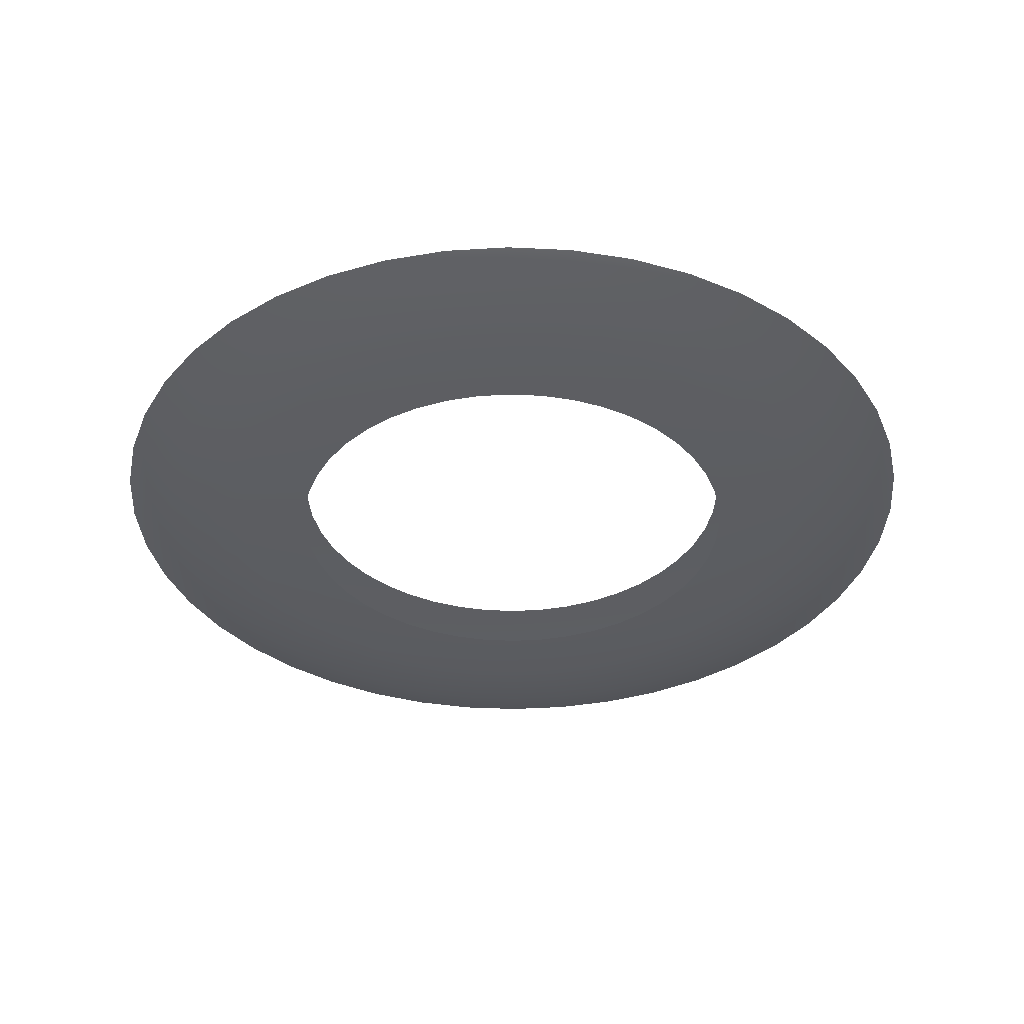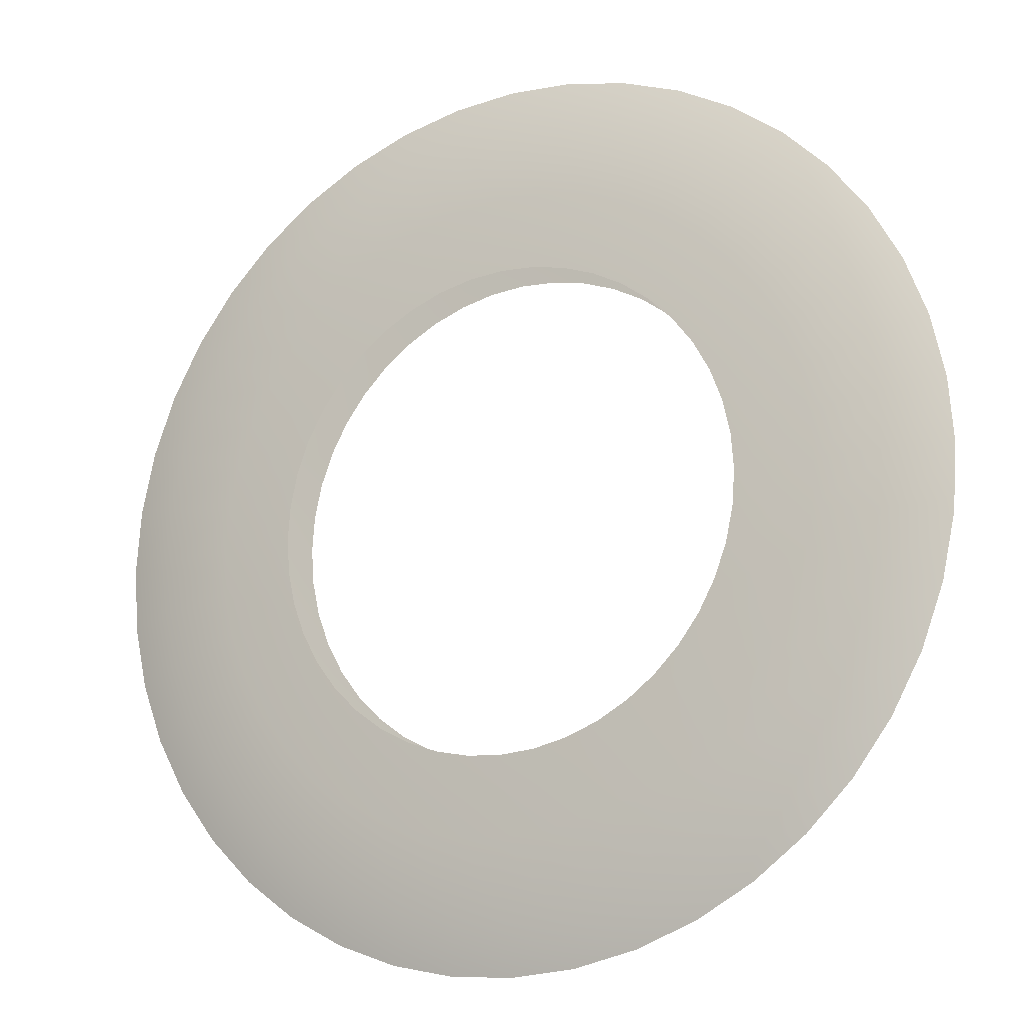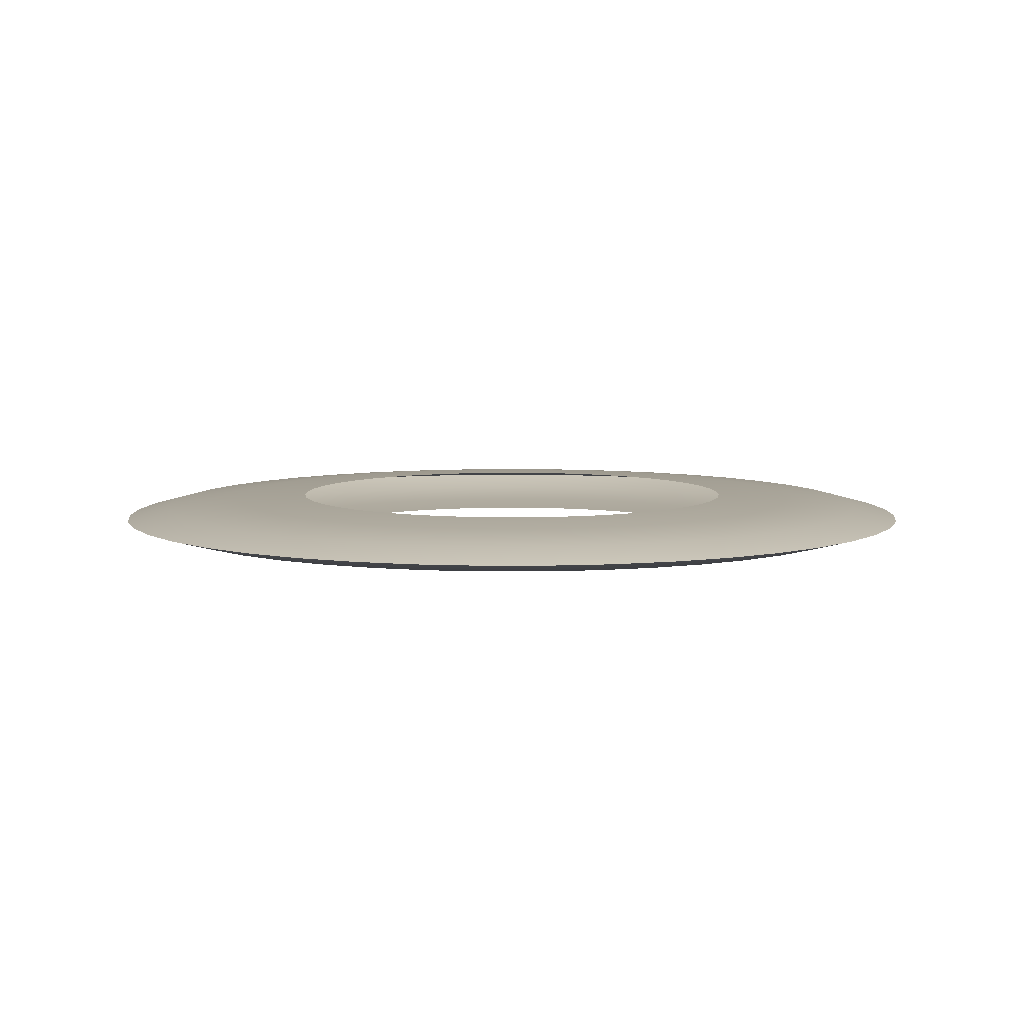
<metadata>
{"format":"obj","ext":"obj","renderer":"f3d","projection":"perspective","resolution":1024,"background":"white","views":[{"elev":-36.7,"azim":139.6,"up":"+Y"},{"elev":-17.1,"azim":-151.9,"up":"+Z"},{"elev":6.7,"azim":-143.3,"up":"+Y"}]}
</metadata>
<code>
g eff_cmn_slash_01
v -5.57e-07 0.2359 -3.775
v 0.4079 0.2687 -2.837
v -2.436e-07 0.2687 -2.866
v 0.5372 0.2359 -3.737
v -8.427e-07 0.1472 -4.712
v 0.8076 0.2687 -2.75
v 0.6705 0.1472 -4.664
v -1.359e-06 6.316e-07 -5.268
v 0.7496 5.957e-07 -5.214
v 1.064 0.2359 -3.622
v 1.191 0.2687 -2.607
v 1.327 0.1472 -4.521
v 1.484 5.767e-07 -5.054
v 1.568 0.2359 -3.434
v 1.55 0.2687 -2.411
v 1.957 0.1472 -4.286
v 2.188 5.454e-07 -4.791
v 2.041 0.2359 -3.176
v 1.877 0.2687 -2.166
v 2.547 0.1472 -3.964
v 2.848 5.025e-07 -4.431
v 2.472 0.2359 -2.853
v 2.166 0.2687 -1.877
v 3.085 0.1472 -3.561
v 3.449 4.488e-07 -3.981
v 2.853 0.2359 -2.472
v 2.411 0.2687 -1.55
v 3.561 0.1472 -3.085
v 3.981 3.854e-07 -3.449
v 3.176 0.2359 -2.041
v 2.607 0.2687 -1.191
v 3.964 0.1472 -2.547
v 4.431 3.137e-07 -2.848
v 3.434 0.2359 -1.568
v 2.75 0.2687 -0.8076
v 4.286 0.1472 -1.957
v 4.791 2.351e-07 -2.188
v 3.622 0.2359 -1.064
v 2.837 0.2687 -0.4079
v 4.521 0.1472 -1.327
v 5.054 1.511e-07 -1.484
v 3.737 0.2359 -0.5372
v 2.866 0.2687 -1.545e-07
v 4.664 0.1472 -0.6705
v 5.214 6.357e-08 -0.7496
v 3.775 0.2359 -2.019e-07
v 2.837 0.2687 0.4079
v 4.712 0.1472 -2.313e-07
v 5.268 -2.58e-08 -1.836e-07
v 3.737 0.2359 0.5372
v 2.75 0.2687 0.8076
v 4.664 0.1472 0.6705
v 5.214 -1.152e-07 0.7496
v 3.622 0.2359 1.064
v 2.607 0.2687 1.191
v 4.521 0.1472 1.327
v 5.054 -2.027e-07 1.484
v 3.434 0.2359 1.568
v 2.411 0.2687 1.55
v 4.286 0.1472 1.957
v 4.791 -2.867e-07 2.188
v 3.176 0.2359 2.041
v 2.166 0.2687 1.877
v 3.964 0.1472 2.547
v 4.431 -3.653e-07 2.848
v 2.853 0.2359 2.472
v 1.877 0.2687 2.166
v 3.561 0.1472 3.085
v 3.981 -4.37e-07 3.449
v 2.472 0.2359 2.853
v 1.55 0.2687 2.411
v 3.085 0.1472 3.561
v 3.449 -5.004e-07 3.981
v 2.041 0.2359 3.176
v 1.191 0.2687 2.607
v 2.547 0.1472 3.964
v 2.848 -5.54e-07 4.431
v 1.568 0.2359 3.434
v 0.8076 0.2687 2.75
v 1.957 0.1472 4.286
v 2.188 -5.97e-07 4.791
v 1.064 0.2359 3.622
v 0.4079 0.2687 2.837
v 1.327 0.1472 4.521
v 1.484 -6.283e-07 5.054
v 0.5372 0.2359 3.737
v 1.556e-06 0.2687 2.866
v 0.6705 0.1472 4.664
v 0.7496 -6.473e-07 5.214
v 1.813e-06 0.2359 3.775
v -0.4079 0.2687 2.837
v 2.115e-06 0.1472 4.712
v 1.948e-06 -6.537e-07 5.268
v -0.5372 0.2359 3.737
v -0.8076 0.2687 2.75
v -0.6705 0.1472 4.664
v -0.7496 -6.473e-07 5.214
v -1.064 0.2359 3.622
v -1.191 0.2687 2.607
v -1.327 0.1472 4.521
v -1.484 -6.283e-07 5.054
v -1.568 0.2359 3.434
v -1.55 0.2687 2.411
v -1.957 0.1472 4.286
v -2.188 -5.97e-07 4.791
v -2.041 0.2359 3.176
v -1.877 0.2687 2.166
v -2.547 0.1472 3.964
v -2.848 -5.541e-07 4.431
v -2.472 0.2359 2.853
v -2.166 0.2687 1.877
v -3.085 0.1472 3.561
v -3.449 -5.004e-07 3.981
v -2.853 0.2359 2.472
v -2.411 0.2687 1.55
v -3.561 0.1472 3.085
v -3.981 -4.37e-07 3.449
v -3.176 0.2359 2.041
v -2.607 0.2687 1.191
v -3.964 0.1472 2.547
v -4.431 -3.653e-07 2.848
v -3.434 0.2359 1.568
v -2.75 0.2687 0.8076
v -4.286 0.1472 1.957
v -4.791 -2.867e-07 2.188
v -3.622 0.2359 1.064
v -2.837 0.2687 0.4079
v -4.521 0.1472 1.327
v -5.054 -2.027e-07 1.484
v -3.737 0.2359 0.5372
v -2.866 0.2687 2.769e-08
v -4.664 0.1472 0.6705
v -5.214 -1.152e-07 0.7496
v -3.775 0.2359 3.81e-08
v -2.837 0.2687 -0.4079
v -4.712 0.1472 6.819e-08
v -5.268 -2.58e-08 1.513e-07
v -3.737 0.2359 -0.5372
v -2.75 0.2687 -0.8076
v -4.664 0.1472 -0.6705
v -5.214 6.357e-08 -0.7496
v -3.622 0.2359 -1.064
v -2.607 0.2687 -1.191
v -4.521 0.1472 -1.327
v -5.054 1.511e-07 -1.484
v -3.434 0.2359 -1.568
v -2.411 0.2687 -1.55
v -4.286 0.1472 -1.957
v -4.791 2.351e-07 -2.188
v -3.176 0.2359 -2.041
v -2.166 0.2687 -1.877
v -3.964 0.1472 -2.547
v -4.431 3.137e-07 -2.848
v -2.853 0.2359 -2.472
v -1.877 0.2687 -2.166
v -3.561 0.1472 -3.085
v -3.981 3.854e-07 -3.449
v -2.472 0.2359 -2.853
v -1.55 0.2687 -2.411
v -3.085 0.1472 -3.561
v -3.449 4.488e-07 -3.981
v -2.041 0.2359 -3.176
v -1.191 0.2687 -2.607
v -2.547 0.1472 -3.964
v -2.848 5.025e-07 -4.431
v -1.568 0.2359 -3.434
v -0.8076 0.2687 -2.75
v -1.957 0.1472 -4.286
v -2.188 5.454e-07 -4.791
v -1.064 0.2359 -3.622
v -0.4079 0.2687 -2.837
v -1.327 0.1472 -4.521
v -1.484 5.767e-07 -5.054
v -0.5372 0.2359 -3.737
v -2.436e-07 0.2687 -2.866
v -5.57e-07 0.2359 -3.775
v -0.6705 0.1472 -4.664
v -0.7496 5.957e-07 -5.214
v -8.427e-07 0.1472 -4.712
v -1.359e-06 6.316e-07 -5.268
v -0.4079 -0.2687 -2.837
v -2.436e-07 -0.2687 -2.866
v -5.57e-07 -0.2359 -3.775
v -0.5372 -0.2359 -3.737
v -0.8076 -0.2687 -2.75
v -8.427e-07 -0.1472 -4.712
v -1.064 -0.2359 -3.622
v -1.191 -0.2687 -2.607
v -0.6705 -0.1472 -4.664
v -1.359e-06 6.316e-07 -5.268
v -0.7496 5.957e-07 -5.214
v -1.327 -0.1472 -4.521
v -1.484 5.767e-07 -5.054
v -1.568 -0.2359 -3.434
v -1.55 -0.2687 -2.411
v -1.957 -0.1472 -4.286
v -2.188 5.454e-07 -4.791
v -2.041 -0.2359 -3.176
v -1.877 -0.2687 -2.166
v -2.547 -0.1472 -3.964
v -2.848 5.025e-07 -4.431
v -2.472 -0.2359 -2.853
v -2.166 -0.2687 -1.877
v -3.085 -0.1472 -3.561
v -3.449 4.488e-07 -3.981
v -2.853 -0.2359 -2.472
v -2.411 -0.2687 -1.55
v -3.561 -0.1472 -3.085
v -3.981 3.854e-07 -3.449
v -3.176 -0.2359 -2.041
v -2.607 -0.2687 -1.191
v -3.964 -0.1472 -2.547
v -4.431 3.137e-07 -2.848
v -3.434 -0.2359 -1.568
v -2.75 -0.2687 -0.8076
v -4.286 -0.1472 -1.957
v -4.791 2.351e-07 -2.188
v -3.622 -0.2359 -1.064
v -2.837 -0.2687 -0.4079
v -4.521 -0.1472 -1.327
v -5.054 1.511e-07 -1.484
v -3.737 -0.2359 -0.5372
v -2.866 -0.2687 -3.638e-08
v -4.664 -0.1472 -0.6705
v -5.214 6.357e-08 -0.7496
v -3.775 -0.2359 -1.815e-08
v -2.837 -0.2687 0.4079
v -4.712 -0.1472 3.309e-08
v -5.268 -2.58e-08 1.513e-07
v -3.737 -0.2359 0.5372
v -2.75 -0.2687 0.8076
v -4.664 -0.1472 0.6705
v -5.214 -1.152e-07 0.7496
v -3.622 -0.2359 1.064
v -2.607 -0.2687 1.191
v -4.521 -0.1472 1.327
v -5.054 -2.027e-07 1.484
v -3.434 -0.2359 1.568
v -2.411 -0.2687 1.55
v -4.286 -0.1472 1.957
v -4.791 -2.867e-07 2.188
v -3.176 -0.2359 2.041
v -2.166 -0.2687 1.877
v -3.964 -0.1472 2.547
v -4.431 -3.653e-07 2.848
v -2.853 -0.2359 2.472
v -1.877 -0.2687 2.166
v -3.561 -0.1472 3.085
v -3.981 -4.37e-07 3.449
v -2.472 -0.2359 2.853
v -1.55 -0.2687 2.411
v -3.085 -0.1472 3.561
v -3.449 -5.004e-07 3.981
v -2.041 -0.2359 3.176
v -1.191 -0.2687 2.607
v -2.547 -0.1472 3.964
v -2.848 -5.541e-07 4.431
v -1.568 -0.2359 3.434
v -0.8076 -0.2687 2.75
v -1.957 -0.1472 4.286
v -2.188 -5.97e-07 4.791
v -1.064 -0.2359 3.622
v -0.4079 -0.2687 2.837
v -1.327 -0.1472 4.521
v -1.484 -6.283e-07 5.054
v -0.5372 -0.2359 3.737
v 1.556e-06 -0.2687 2.866
v -0.6705 -0.1472 4.664
v -0.7496 -6.473e-07 5.214
v 1.813e-06 -0.2359 3.775
v 0.4079 -0.2687 2.837
v 2.115e-06 -0.1472 4.712
v 1.948e-06 -6.537e-07 5.268
v 0.5372 -0.2359 3.737
v 0.8076 -0.2687 2.75
v 0.6705 -0.1472 4.664
v 0.7496 -6.473e-07 5.214
v 1.064 -0.2359 3.622
v 1.191 -0.2687 2.607
v 1.327 -0.1472 4.521
v 1.484 -6.283e-07 5.054
v 1.568 -0.2359 3.434
v 1.55 -0.2687 2.411
v 1.957 -0.1472 4.286
v 2.188 -5.97e-07 4.791
v 2.041 -0.2359 3.176
v 1.877 -0.2687 2.166
v 2.547 -0.1472 3.964
v 2.848 -5.54e-07 4.431
v 2.472 -0.2359 2.853
v 2.166 -0.2687 1.877
v 3.085 -0.1472 3.561
v 3.449 -5.004e-07 3.981
v 2.853 -0.2359 2.472
v 2.411 -0.2687 1.55
v 3.561 -0.1472 3.085
v 3.981 -4.37e-07 3.449
v 3.176 -0.2359 2.041
v 2.607 -0.2687 1.191
v 3.964 -0.1472 2.547
v 4.431 -3.653e-07 2.848
v 3.434 -0.2359 1.568
v 2.75 -0.2687 0.8076
v 4.286 -0.1472 1.957
v 4.791 -2.867e-07 2.188
v 3.622 -0.2359 1.064
v 2.837 -0.2687 0.4079
v 4.521 -0.1472 1.327
v 5.054 -2.027e-07 1.484
v 3.737 -0.2359 0.5372
v 2.866 -0.2687 -2.186e-07
v 4.664 -0.1472 0.6705
v 5.214 -1.152e-07 0.7496
v 3.775 -0.2359 -2.581e-07
v 2.837 -0.2687 -0.4079
v 4.712 -0.1472 -2.664e-07
v 5.268 -2.58e-08 -1.836e-07
v 3.737 -0.2359 -0.5372
v 2.75 -0.2687 -0.8076
v 4.664 -0.1472 -0.6705
v 5.214 6.357e-08 -0.7496
v 3.622 -0.2359 -1.064
v 2.607 -0.2687 -1.191
v 4.521 -0.1472 -1.327
v 5.054 1.511e-07 -1.484
v 3.434 -0.2359 -1.568
v 2.411 -0.2687 -1.55
v 4.286 -0.1472 -1.957
v 4.791 2.351e-07 -2.188
v 3.176 -0.2359 -2.041
v 2.166 -0.2687 -1.877
v 3.964 -0.1472 -2.547
v 4.431 3.137e-07 -2.848
v 2.853 -0.2359 -2.472
v 1.877 -0.2687 -2.166
v 3.561 -0.1472 -3.085
v 3.981 3.854e-07 -3.449
v 2.472 -0.2359 -2.853
v 1.55 -0.2687 -2.411
v 3.085 -0.1472 -3.561
v 3.449 4.488e-07 -3.981
v 2.041 -0.2359 -3.176
v 1.191 -0.2687 -2.607
v 2.547 -0.1472 -3.964
v 2.848 5.025e-07 -4.431
v 1.568 -0.2359 -3.434
v 0.8076 -0.2687 -2.75
v 1.957 -0.1472 -4.286
v 2.188 5.454e-07 -4.791
v 1.064 -0.2359 -3.622
v 0.4079 -0.2687 -2.837
v 1.327 -0.1472 -4.521
v 1.484 5.767e-07 -5.054
v 0.5372 -0.2359 -3.737
v -2.436e-07 -0.2687 -2.866
v -5.57e-07 -0.2359 -3.775
v 0.6705 -0.1472 -4.664
v 0.7496 5.957e-07 -5.214
v -8.427e-07 -0.1472 -4.712
v -1.359e-06 6.316e-07 -5.268
g eff_cmn_slash_01_0
f 3 2 1
f 2 4 1
f 1 4 5
f 2 6 4
f 4 7 5
f 5 7 8
f 7 9 8
f 6 10 4
f 4 10 7
f 6 11 10
f 7 12 9
f 10 12 7
f 12 13 9
f 11 14 10
f 10 14 12
f 11 15 14
f 12 16 13
f 14 16 12
f 16 17 13
f 15 18 14
f 14 18 16
f 15 19 18
f 16 20 17
f 18 20 16
f 20 21 17
f 19 22 18
f 18 22 20
f 19 23 22
f 20 24 21
f 22 24 20
f 24 25 21
f 23 26 22
f 22 26 24
f 23 27 26
f 24 28 25
f 26 28 24
f 28 29 25
f 27 30 26
f 26 30 28
f 27 31 30
f 28 32 29
f 30 32 28
f 32 33 29
f 31 34 30
f 30 34 32
f 31 35 34
f 32 36 33
f 34 36 32
f 36 37 33
f 35 38 34
f 34 38 36
f 35 39 38
f 36 40 37
f 38 40 36
f 40 41 37
f 39 42 38
f 38 42 40
f 39 43 42
f 40 44 41
f 42 44 40
f 44 45 41
f 43 46 42
f 42 46 44
f 43 47 46
f 44 48 45
f 46 48 44
f 48 49 45
f 47 50 46
f 46 50 48
f 47 51 50
f 48 52 49
f 50 52 48
f 52 53 49
f 51 54 50
f 50 54 52
f 51 55 54
f 52 56 53
f 54 56 52
f 56 57 53
f 55 58 54
f 54 58 56
f 55 59 58
f 56 60 57
f 58 60 56
f 60 61 57
f 59 62 58
f 58 62 60
f 59 63 62
f 60 64 61
f 62 64 60
f 64 65 61
f 63 66 62
f 62 66 64
f 63 67 66
f 64 68 65
f 66 68 64
f 68 69 65
f 67 70 66
f 66 70 68
f 67 71 70
f 68 72 69
f 70 72 68
f 72 73 69
f 71 74 70
f 70 74 72
f 71 75 74
f 72 76 73
f 74 76 72
f 76 77 73
f 75 78 74
f 74 78 76
f 75 79 78
f 76 80 77
f 78 80 76
f 80 81 77
f 79 82 78
f 78 82 80
f 79 83 82
f 80 84 81
f 82 84 80
f 84 85 81
f 83 86 82
f 82 86 84
f 83 87 86
f 84 88 85
f 86 88 84
f 88 89 85
f 87 90 86
f 86 90 88
f 87 91 90
f 88 92 89
f 90 92 88
f 92 93 89
f 91 94 90
f 90 94 92
f 91 95 94
f 92 96 93
f 94 96 92
f 96 97 93
f 95 98 94
f 94 98 96
f 95 99 98
f 96 100 97
f 98 100 96
f 100 101 97
f 99 102 98
f 98 102 100
f 99 103 102
f 100 104 101
f 102 104 100
f 104 105 101
f 103 106 102
f 102 106 104
f 103 107 106
f 104 108 105
f 106 108 104
f 108 109 105
f 107 110 106
f 106 110 108
f 107 111 110
f 108 112 109
f 110 112 108
f 112 113 109
f 111 114 110
f 110 114 112
f 111 115 114
f 112 116 113
f 114 116 112
f 116 117 113
f 115 118 114
f 114 118 116
f 115 119 118
f 116 120 117
f 118 120 116
f 120 121 117
f 119 122 118
f 118 122 120
f 119 123 122
f 120 124 121
f 122 124 120
f 124 125 121
f 123 126 122
f 122 126 124
f 123 127 126
f 124 128 125
f 126 128 124
f 128 129 125
f 127 130 126
f 126 130 128
f 127 131 130
f 128 132 129
f 130 132 128
f 132 133 129
f 131 134 130
f 130 134 132
f 131 135 134
f 132 136 133
f 134 136 132
f 136 137 133
f 135 138 134
f 134 138 136
f 135 139 138
f 136 140 137
f 138 140 136
f 140 141 137
f 139 142 138
f 138 142 140
f 139 143 142
f 140 144 141
f 142 144 140
f 144 145 141
f 143 146 142
f 142 146 144
f 143 147 146
f 144 148 145
f 146 148 144
f 148 149 145
f 147 150 146
f 146 150 148
f 147 151 150
f 148 152 149
f 150 152 148
f 152 153 149
f 151 154 150
f 150 154 152
f 151 155 154
f 152 156 153
f 154 156 152
f 156 157 153
f 155 158 154
f 154 158 156
f 155 159 158
f 156 160 157
f 158 160 156
f 160 161 157
f 159 162 158
f 158 162 160
f 159 163 162
f 160 164 161
f 162 164 160
f 164 165 161
f 163 166 162
f 162 166 164
f 163 167 166
f 164 168 165
f 166 168 164
f 168 169 165
f 167 170 166
f 166 170 168
f 167 171 170
f 168 172 169
f 170 172 168
f 172 173 169
f 171 174 170
f 170 174 172
f 171 175 174
f 175 176 174
f 172 177 173
f 174 177 172
f 174 176 177
f 177 178 173
f 176 179 177
f 177 179 178
f 179 180 178
f 183 182 181
f 184 183 181
f 184 181 185
f 186 183 184
f 187 184 185
f 187 185 188
f 189 186 184
f 189 184 187
f 190 186 189
f 191 190 189
f 191 189 192
f 192 189 187
f 193 191 192
f 194 187 188
f 192 187 194
f 194 188 195
f 193 192 196
f 196 192 194
f 197 193 196
f 198 194 195
f 196 194 198
f 198 195 199
f 197 196 200
f 200 196 198
f 201 197 200
f 202 198 199
f 200 198 202
f 202 199 203
f 201 200 204
f 204 200 202
f 205 201 204
f 206 202 203
f 204 202 206
f 206 203 207
f 205 204 208
f 208 204 206
f 209 205 208
f 210 206 207
f 208 206 210
f 210 207 211
f 209 208 212
f 212 208 210
f 213 209 212
f 214 210 211
f 212 210 214
f 214 211 215
f 213 212 216
f 216 212 214
f 217 213 216
f 218 214 215
f 216 214 218
f 218 215 219
f 217 216 220
f 220 216 218
f 221 217 220
f 222 218 219
f 220 218 222
f 222 219 223
f 221 220 224
f 224 220 222
f 225 221 224
f 226 222 223
f 224 222 226
f 226 223 227
f 225 224 228
f 228 224 226
f 229 225 228
f 230 226 227
f 228 226 230
f 230 227 231
f 229 228 232
f 232 228 230
f 233 229 232
f 234 230 231
f 232 230 234
f 234 231 235
f 233 232 236
f 236 232 234
f 237 233 236
f 238 234 235
f 236 234 238
f 238 235 239
f 237 236 240
f 240 236 238
f 241 237 240
f 242 238 239
f 240 238 242
f 242 239 243
f 241 240 244
f 244 240 242
f 245 241 244
f 246 242 243
f 244 242 246
f 246 243 247
f 245 244 248
f 248 244 246
f 249 245 248
f 250 246 247
f 248 246 250
f 250 247 251
f 249 248 252
f 252 248 250
f 253 249 252
f 254 250 251
f 252 250 254
f 254 251 255
f 253 252 256
f 256 252 254
f 257 253 256
f 258 254 255
f 256 254 258
f 258 255 259
f 257 256 260
f 260 256 258
f 261 257 260
f 262 258 259
f 260 258 262
f 262 259 263
f 261 260 264
f 264 260 262
f 265 261 264
f 266 262 263
f 264 262 266
f 266 263 267
f 265 264 268
f 268 264 266
f 269 265 268
f 270 266 267
f 268 266 270
f 270 267 271
f 269 268 272
f 272 268 270
f 273 269 272
f 274 270 271
f 272 270 274
f 274 271 275
f 273 272 276
f 276 272 274
f 277 273 276
f 278 274 275
f 276 274 278
f 278 275 279
f 277 276 280
f 280 276 278
f 281 277 280
f 282 278 279
f 280 278 282
f 282 279 283
f 281 280 284
f 284 280 282
f 285 281 284
f 286 282 283
f 284 282 286
f 286 283 287
f 285 284 288
f 288 284 286
f 289 285 288
f 290 286 287
f 288 286 290
f 290 287 291
f 289 288 292
f 292 288 290
f 293 289 292
f 294 290 291
f 292 290 294
f 294 291 295
f 293 292 296
f 296 292 294
f 297 293 296
f 298 294 295
f 296 294 298
f 298 295 299
f 297 296 300
f 300 296 298
f 301 297 300
f 302 298 299
f 300 298 302
f 302 299 303
f 301 300 304
f 304 300 302
f 305 301 304
f 306 302 303
f 304 302 306
f 306 303 307
f 305 304 308
f 308 304 306
f 309 305 308
f 310 306 307
f 308 306 310
f 310 307 311
f 309 308 312
f 312 308 310
f 313 309 312
f 314 310 311
f 312 310 314
f 314 311 315
f 313 312 316
f 316 312 314
f 317 313 316
f 318 314 315
f 316 314 318
f 318 315 319
f 317 316 320
f 320 316 318
f 321 317 320
f 322 318 319
f 320 318 322
f 322 319 323
f 321 320 324
f 324 320 322
f 325 321 324
f 326 322 323
f 324 322 326
f 326 323 327
f 325 324 328
f 328 324 326
f 329 325 328
f 330 326 327
f 328 326 330
f 330 327 331
f 329 328 332
f 332 328 330
f 333 329 332
f 334 330 331
f 332 330 334
f 334 331 335
f 333 332 336
f 336 332 334
f 337 333 336
f 338 334 335
f 336 334 338
f 338 335 339
f 337 336 340
f 340 336 338
f 341 337 340
f 342 338 339
f 340 338 342
f 342 339 343
f 341 340 344
f 344 340 342
f 345 341 344
f 346 342 343
f 344 342 346
f 346 343 347
f 345 344 348
f 348 344 346
f 349 345 348
f 350 346 347
f 348 346 350
f 350 347 351
f 349 348 352
f 352 348 350
f 353 349 352
f 354 350 351
f 352 350 354
f 354 351 355
f 356 354 355
f 353 352 357
f 357 352 354
f 357 354 356
f 358 353 357
f 359 357 356
f 358 357 359
f 360 358 359

</code>
